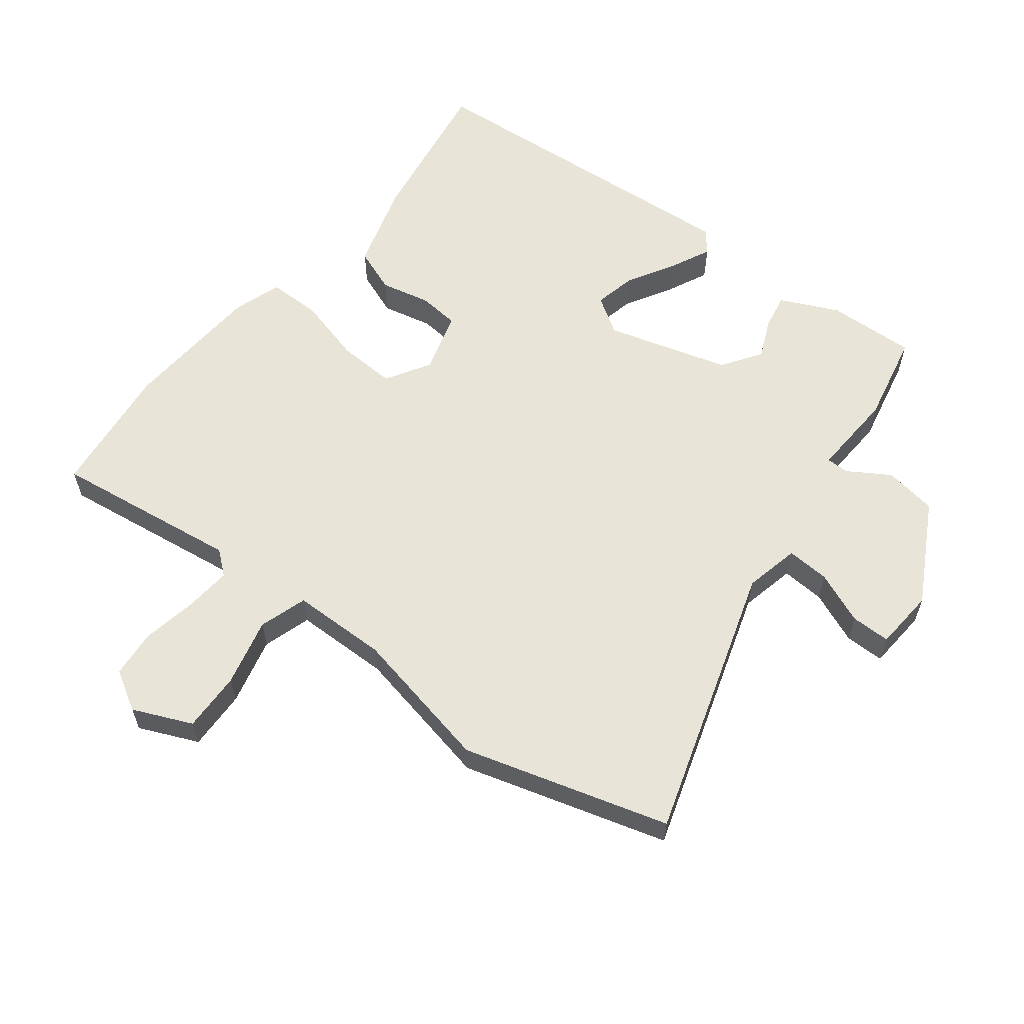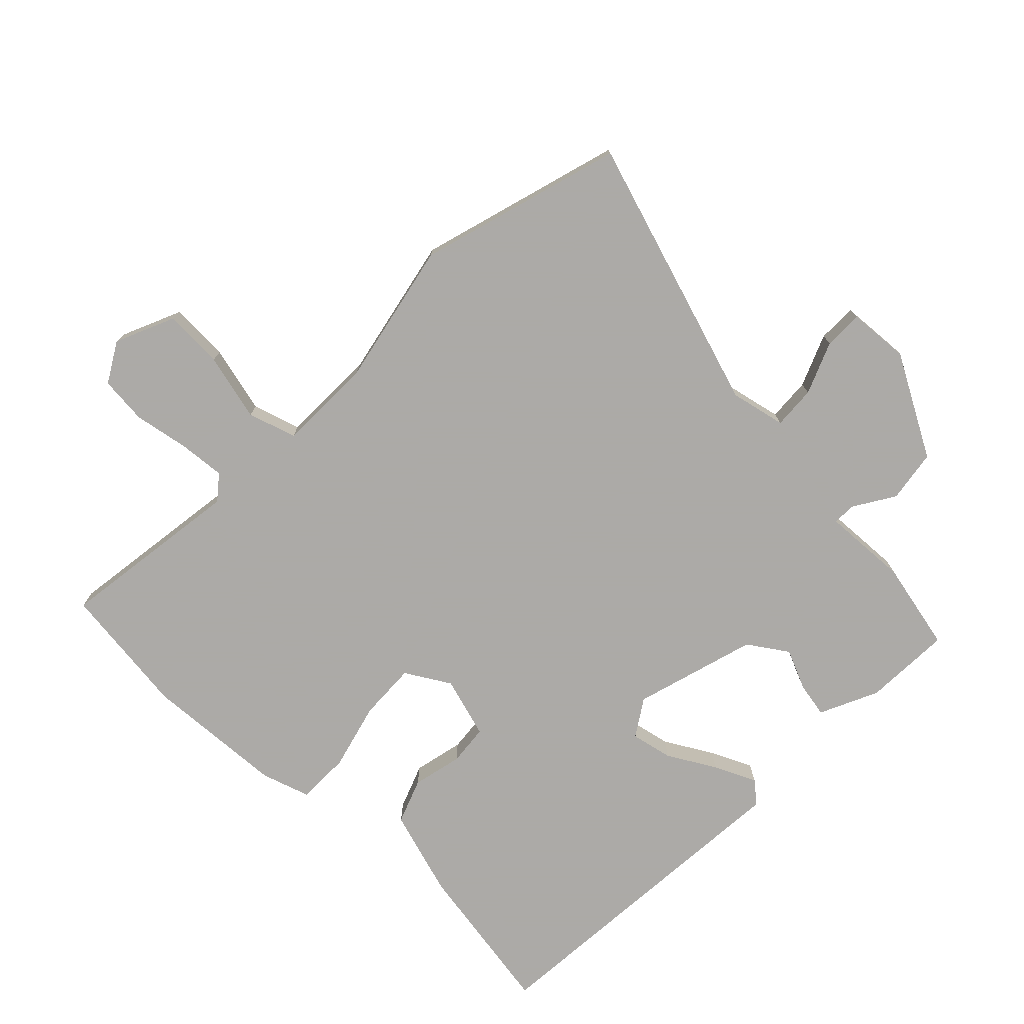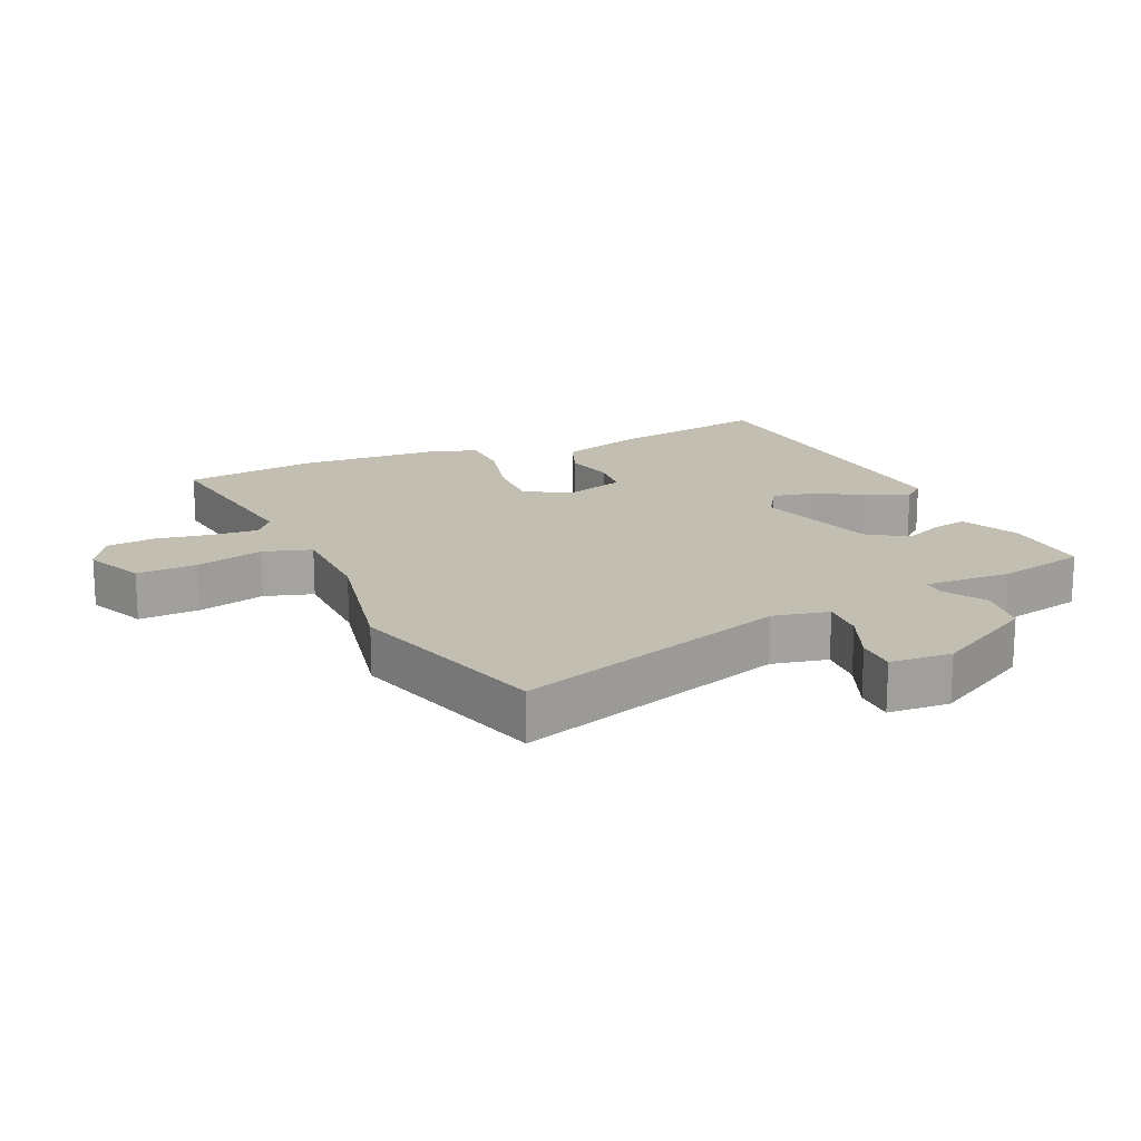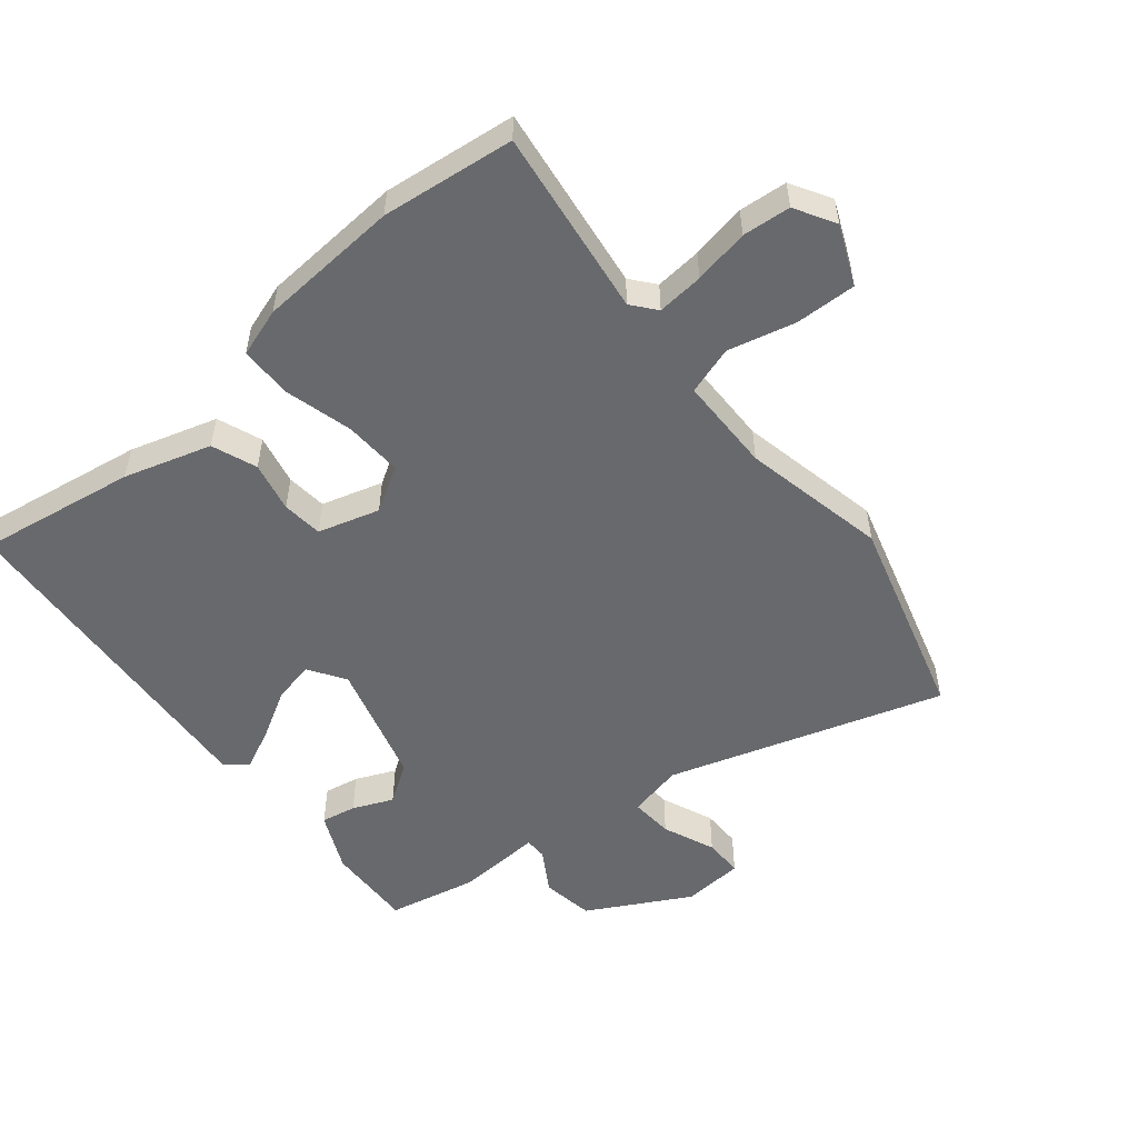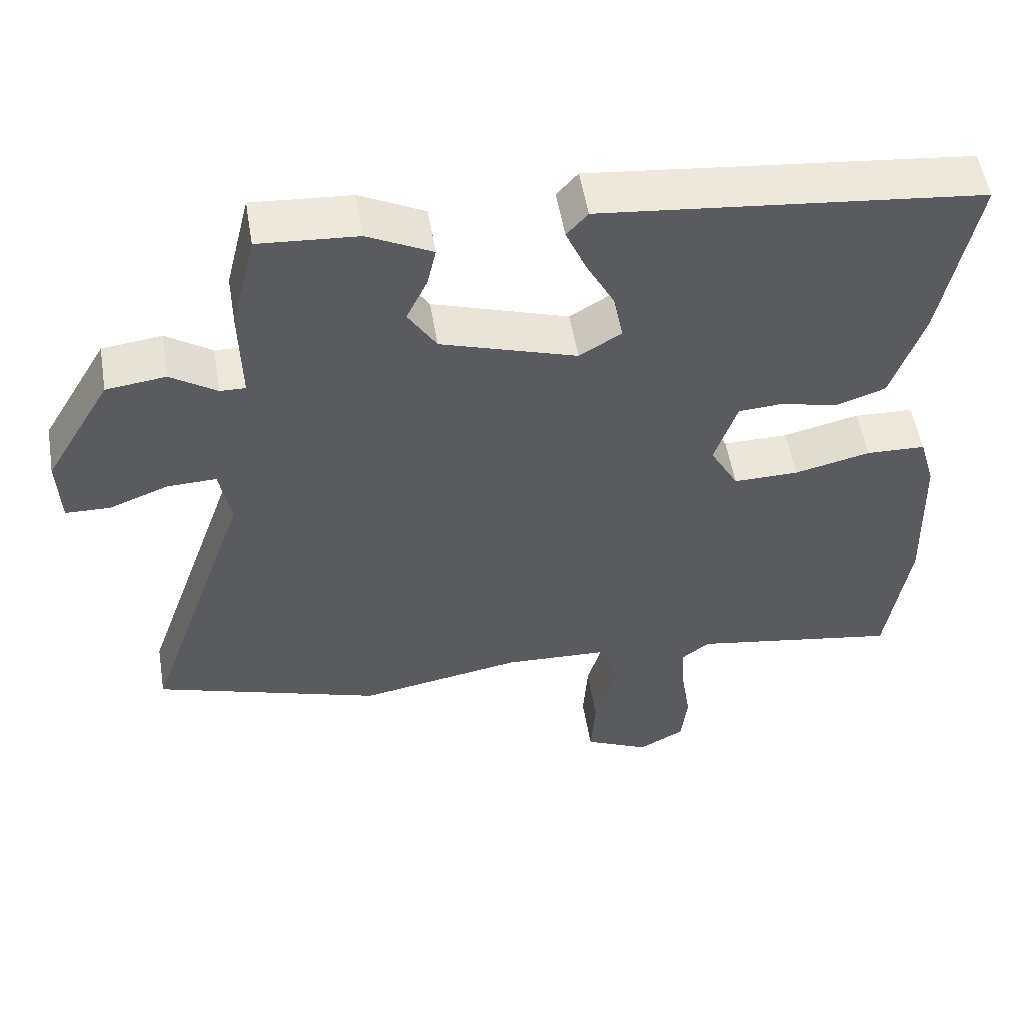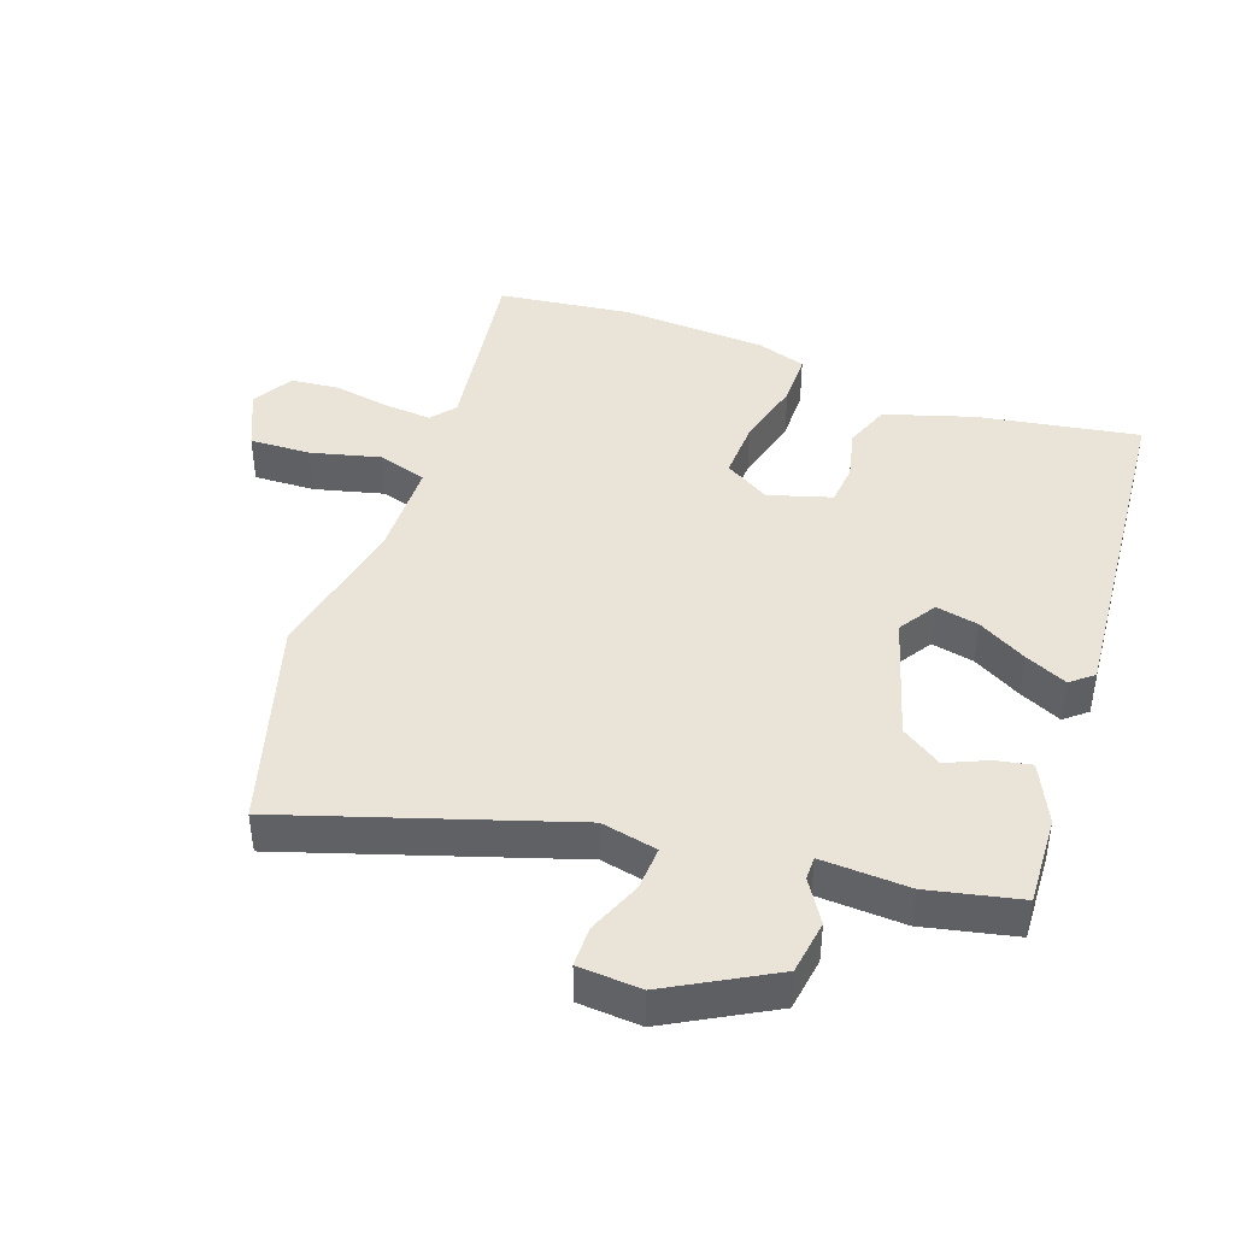
<metadata>
{"format":"obj","ext":"obj","renderer":"f3d","projection":"perspective","resolution":1024,"background":"white","views":[{"elev":59.9,"azim":-140.3,"up":"+Y"},{"elev":-76.0,"azim":-132.5,"up":"+Y"},{"elev":17.5,"azim":-112.6,"up":"+Y"},{"elev":-52.8,"azim":131.3,"up":"+Y"},{"elev":53.8,"azim":-9.5,"up":"+Z"},{"elev":42.8,"azim":-68.8,"up":"+Y"}]}
</metadata>
<code>
v 0.506 0.07 0.435
v 0.459 0.07 0.194
v 0.414 0.07 0.061
v 0.344 0.07 0.037
v 0.267 0.07 0.057
v 0.204 0.07 0.053
v 0.173 0.07 -0.041
v 0.212 0.07 -0.111
v 0.302 0.07 -0.11
v 0.407 0.07 -0.086
v 0.489 0.07 -0.089
v 0.511 0.07 -0.165
v 0.518 0.07 -0.384
v 0.487 0.07 -0.588
v 0.199 0.07 -0.539
v 0.161 0.07 -0.568
v 0.165 0.07 -0.64
v 0.178 0.07 -0.726
v 0.169 0.07 -0.8
v 0.106 0.07 -0.834
v 0.016 0.07 -0.791
v 0.022 0.07 -0.698
v 0.051 0.07 -0.594
v 0.03 0.07 -0.519
v -0.118 0.07 -0.512
v -0.343 0.07 -0.551
v -0.657 0.07 -0.449
v -0.51 0.07 -0.03
v -0.526 0.07 0.056
v -0.593 0.07 0.054
v -0.675 0.07 0.023
v -0.736 0.07 0.025
v -0.74 0.07 0.12
v -0.649 0.07 0.274
v -0.567 0.07 0.284
v -0.504 0.07 0.242
v -0.469 0.07 0.241
v -0.472 0.07 0.374
v -0.438 0.07 0.512
v -0.302 0.07 0.502
v -0.213 0.07 0.457
v -0.225 0.07 0.403
v -0.254 0.07 0.342
v -0.215 0.07 0.28
v -0.027 0.07 0.219
v 0.031 0.07 0.254
v 0.019 0.07 0.319
v -0.021 0.07 0.394
v -0.049 0.07 0.459
v -0.02 0.07 0.492
v 0.506 0 0.435
v 0.459 0 0.194
v 0.414 0 0.061
v 0.344 0 0.037
v 0.267 0 0.057
v 0.204 0 0.053
v 0.173 0 -0.041
v 0.212 0 -0.111
v 0.302 0 -0.11
v 0.407 0 -0.086
v 0.489 0 -0.089
v 0.511 0 -0.165
v 0.518 0 -0.384
v 0.487 0 -0.588
v 0.199 0 -0.539
v 0.161 0 -0.568
v 0.165 0 -0.64
v 0.178 0 -0.726
v 0.169 0 -0.8
v 0.106 0 -0.834
v 0.016 0 -0.791
v 0.022 0 -0.698
v 0.051 0 -0.594
v 0.03 0 -0.519
v -0.118 0 -0.512
v -0.343 0 -0.551
v -0.657 0 -0.449
v -0.51 0 -0.03
v -0.526 0 0.056
v -0.593 0 0.054
v -0.675 0 0.023
v -0.736 0 0.025
v -0.74 0 0.12
v -0.649 0 0.274
v -0.567 0 0.284
v -0.504 0 0.242
v -0.469 0 0.241
v -0.472 0 0.374
v -0.438 0 0.512
v -0.302 0 0.502
v -0.213 0 0.457
v -0.225 0 0.403
v -0.254 0 0.342
v -0.215 0 0.28
v -0.027 0 0.219
v 0.031 0 0.254
v 0.019 0 0.319
v -0.021 0 0.394
v -0.049 0 0.459
v -0.02 0 0.492
f 3 4 5
f 2 3 5
f 1 2 5
f 50 1 5
f 49 50 5
f 48 49 5
f 47 48 5
f 46 47 5 6
f 45 46 6 7
f 44 45 7 8
f 41 42 43
f 40 41 43
f 39 40 43
f 38 39 43
f 37 38 43
f 37 43 44
f 34 35 36
f 33 34 36
f 32 33 36
f 31 32 36
f 30 31 36
f 29 30 36 37
f 37 44 8
f 29 37 8
f 28 29 8
f 27 28 8
f 26 27 8
f 25 26 8
f 21 22 23
f 20 21 23
f 19 20 23
f 18 19 23
f 17 18 23
f 16 17 23 24
f 15 16 24
f 13 14 15
f 12 13 15
f 11 12 15
f 10 11 15
f 9 10 15
f 9 15 24
f 8 9 24 25
f 55 54 53
f 55 53 52
f 55 52 51
f 55 51 100
f 55 100 99
f 55 99 98
f 55 98 97
f 56 55 97 96
f 57 56 96 95
f 58 57 95 94
f 93 92 91
f 93 91 90
f 93 90 89
f 93 89 88
f 93 88 87
f 94 93 87
f 86 85 84
f 86 84 83
f 86 83 82
f 86 82 81
f 86 81 80
f 87 86 80 79
f 58 94 87
f 58 87 79
f 58 79 78
f 58 78 77
f 58 77 76
f 58 76 75
f 73 72 71
f 73 71 70
f 73 70 69
f 73 69 68
f 73 68 67
f 74 73 67 66
f 74 66 65
f 65 64 63
f 65 63 62
f 65 62 61
f 65 61 60
f 65 60 59
f 74 65 59
f 75 74 59 58
f 1 51 52 2
f 2 52 53 3
f 3 53 54 4
f 4 54 55 5
f 5 55 56 6
f 6 56 57 7
f 7 57 58 8
f 8 58 59 9
f 9 59 60 10
f 10 60 61 11
f 11 61 62 12
f 12 62 63 13
f 13 63 64 14
f 14 64 65 15
f 15 65 66 16
f 16 66 67 17
f 17 67 68 18
f 18 68 69 19
f 19 69 70 20
f 20 70 71 21
f 21 71 72 22
f 22 72 73 23
f 23 73 74 24
f 24 74 75 25
f 25 75 76 26
f 26 76 77 27
f 27 77 78 28
f 28 78 79 29
f 29 79 80 30
f 30 80 81 31
f 31 81 82 32
f 32 82 83 33
f 33 83 84 34
f 34 84 85 35
f 35 85 86 36
f 36 86 87 37
f 37 87 88 38
f 38 88 89 39
f 39 89 90 40
f 40 90 91 41
f 41 91 92 42
f 42 92 93 43
f 43 93 94 44
f 44 94 95 45
f 45 95 96 46
f 46 96 97 47
f 47 97 98 48
f 48 98 99 49
f 49 99 100 50
f 50 100 51 1

</code>
